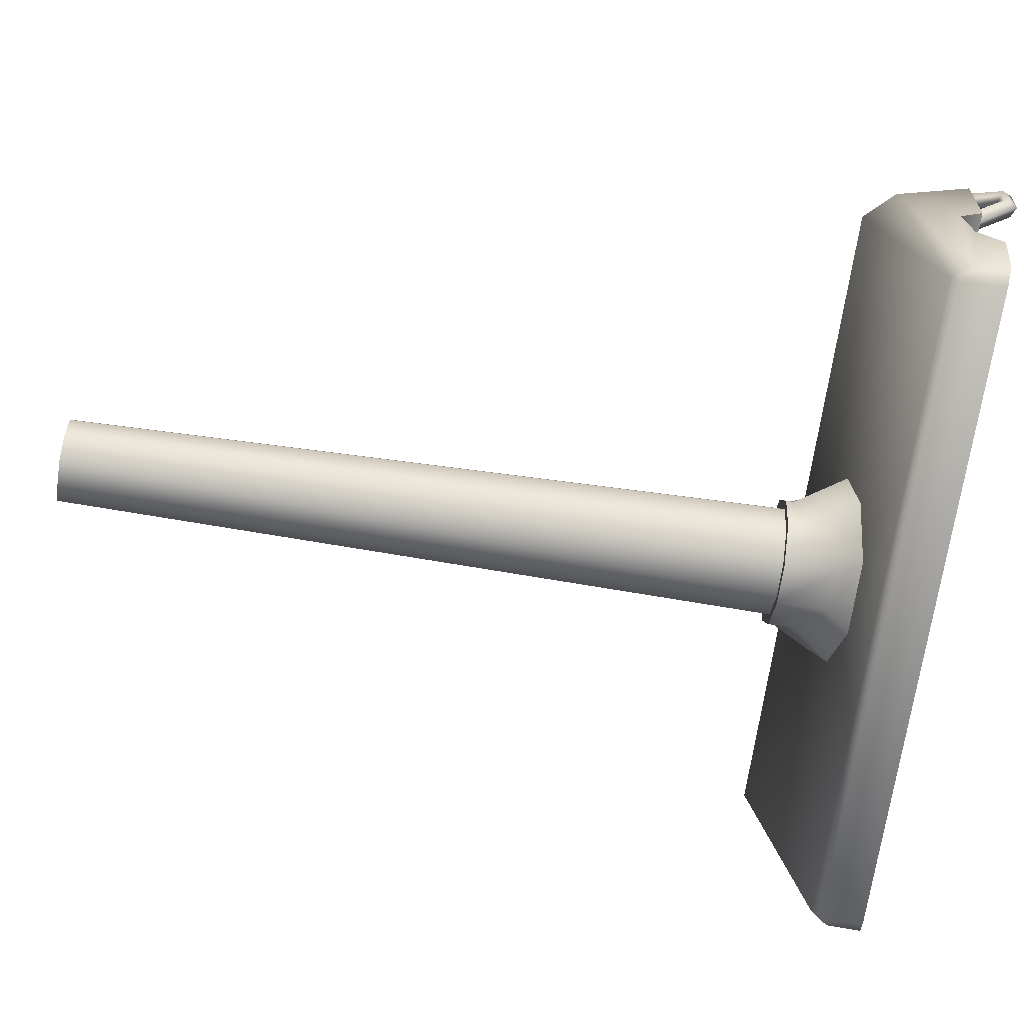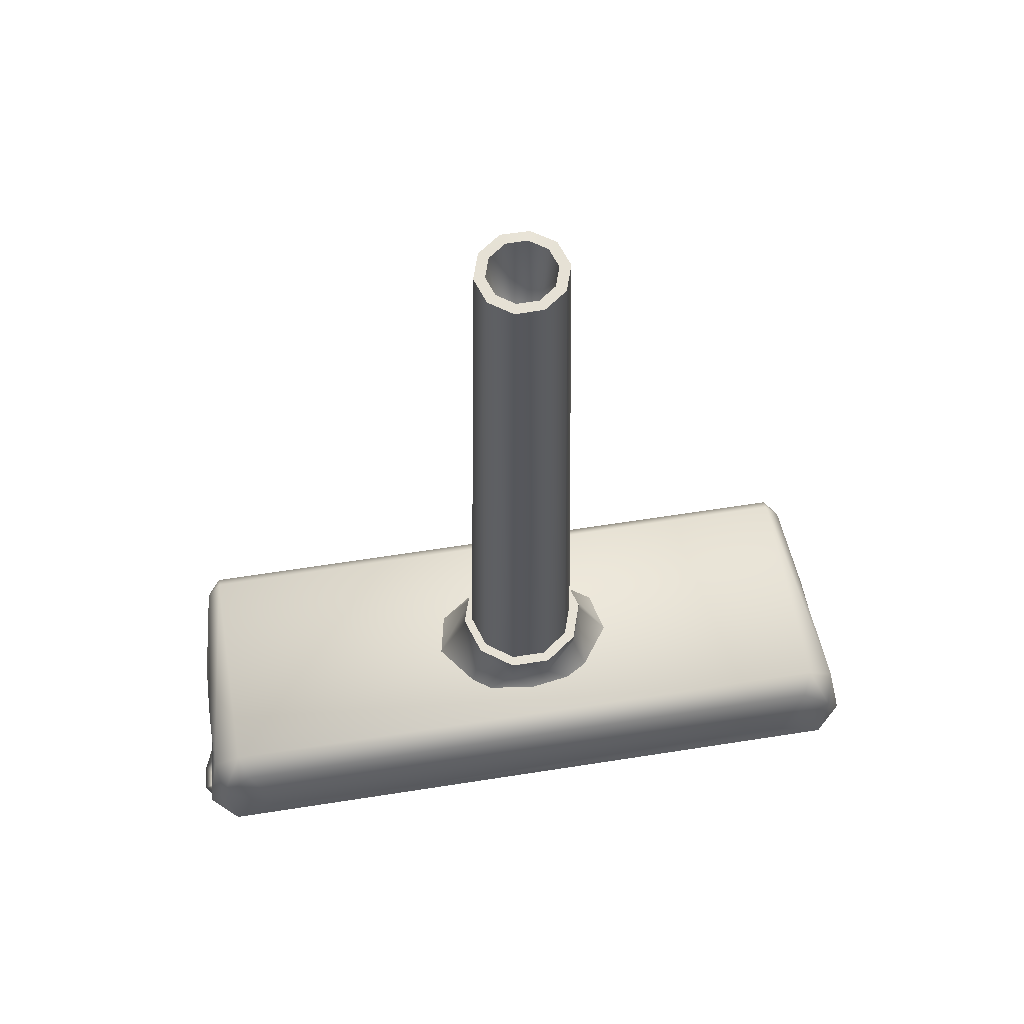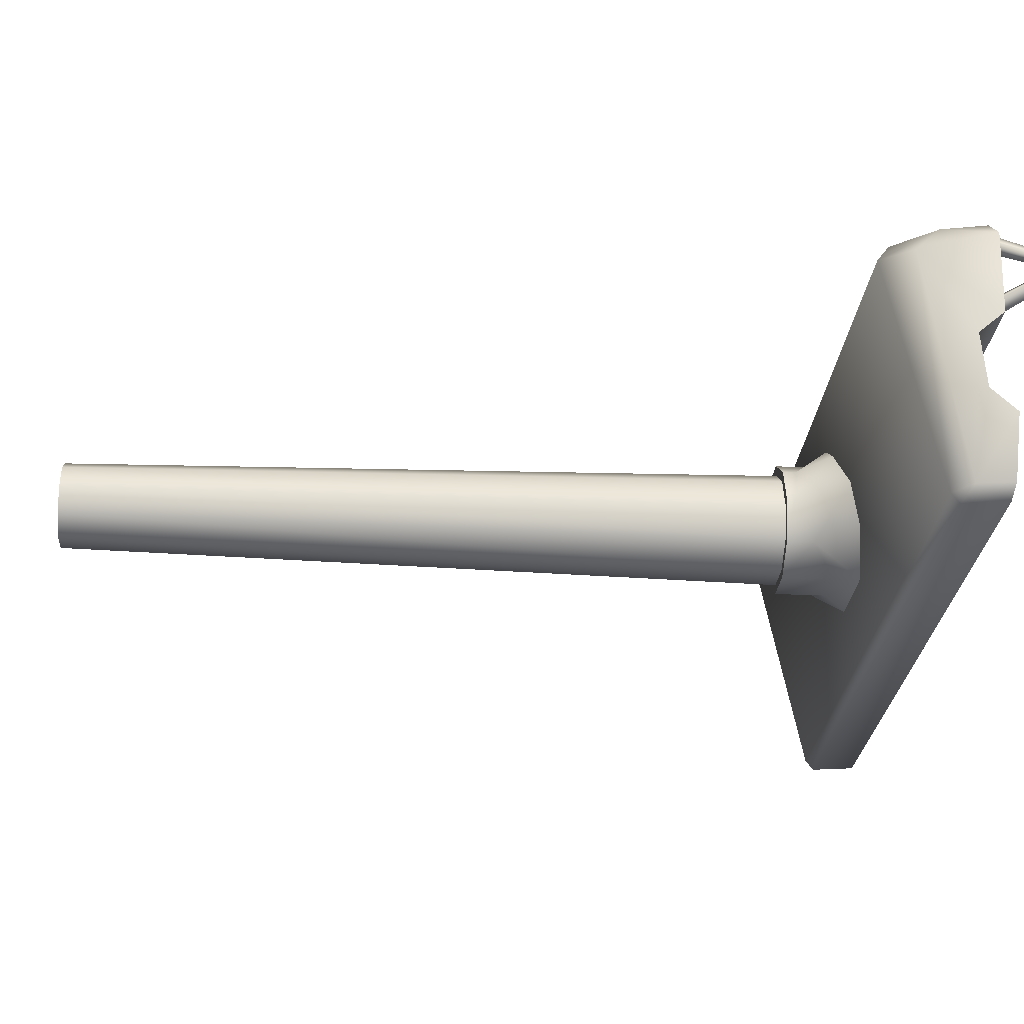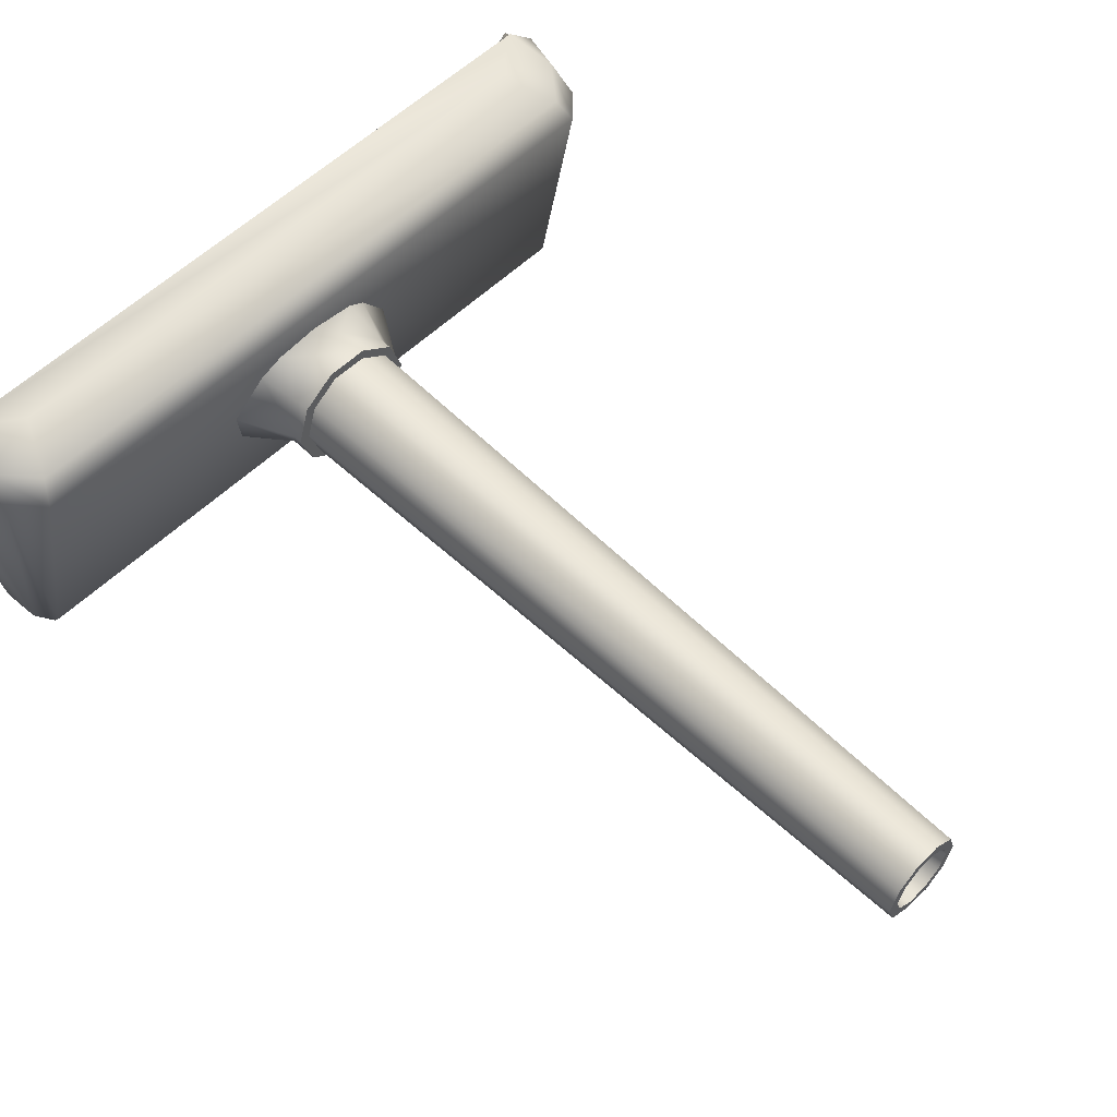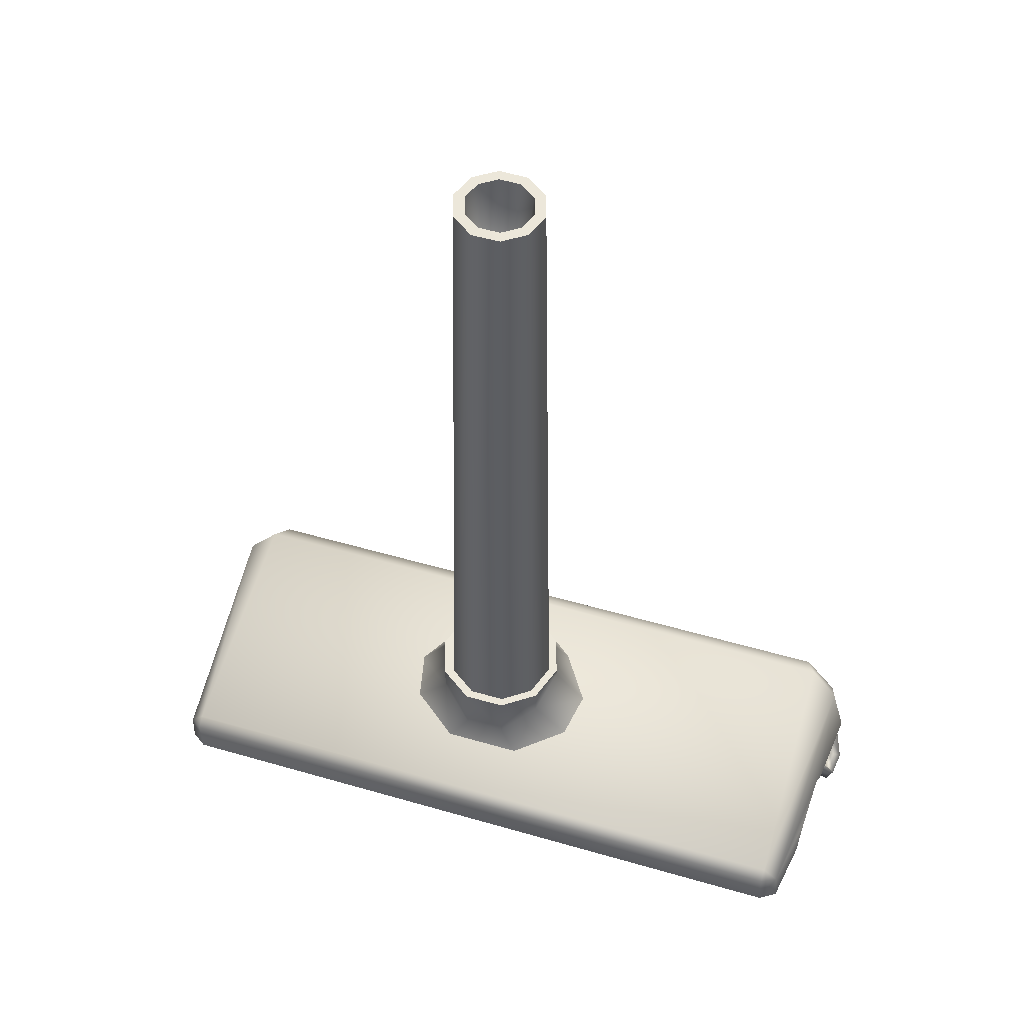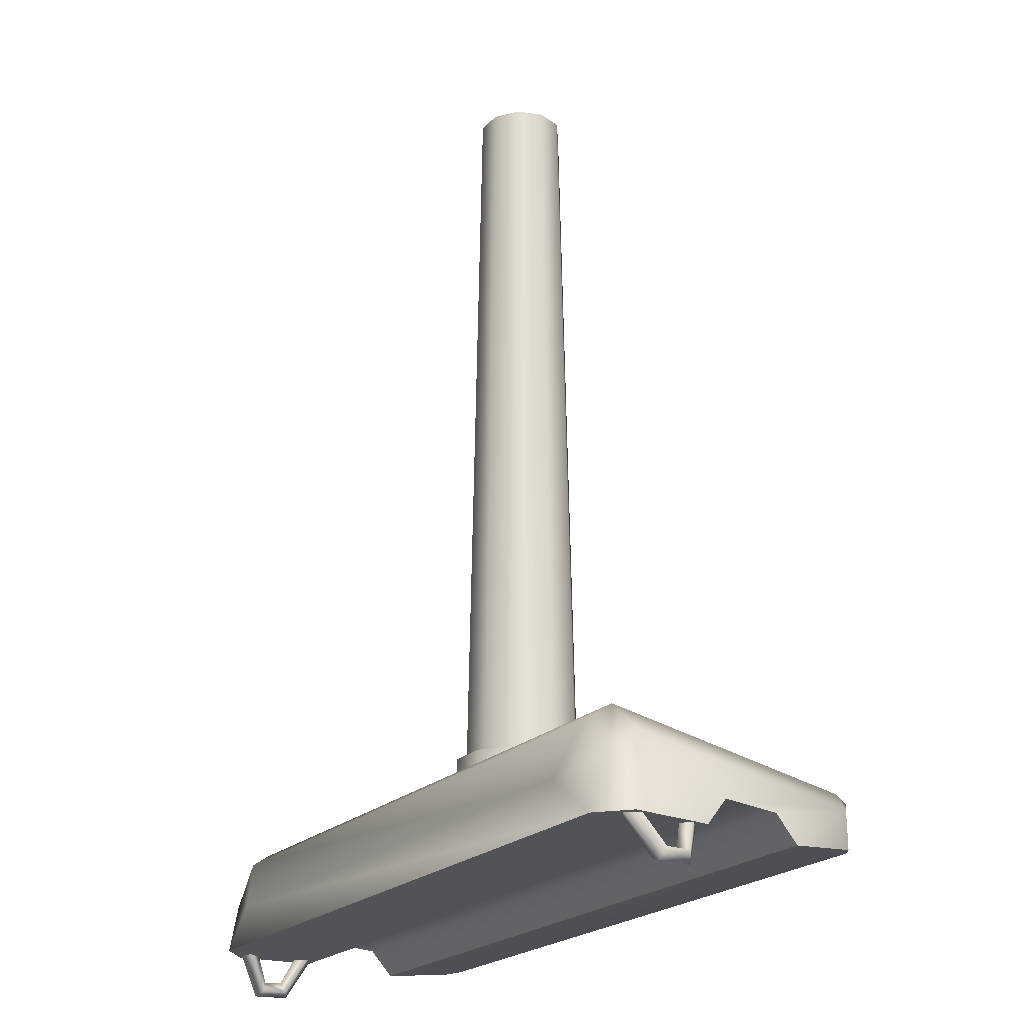
<metadata>
{"format":"obj","ext":"obj","renderer":"f3d","projection":"perspective","resolution":1024,"background":"white","views":[{"elev":-70.1,"azim":-98.5,"up":"+Z"},{"elev":63.6,"azim":-9.0,"up":"+Y"},{"elev":-26.5,"azim":-94.4,"up":"+Z"},{"elev":56.7,"azim":135.0,"up":"+Z"},{"elev":53.2,"azim":-162.7,"up":"+Y"},{"elev":-21.9,"azim":58.2,"up":"+Y"}]}
</metadata>
<code>
v 0.6077 0.7849 2.33
v 0.597 0.7671 2.324
v 0.5655 0.8393 2.288
v 0.5812 0.8467 2.302
v 0.597 0.7671 2.324
v 0.5782 0.7728 2.333
v 0.5532 0.8313 2.305
v 0.5655 0.8393 2.288
v 0.5889 0.7906 2.34
v 0.5689 0.8386 2.32
v 0.5689 0.8386 2.32
v 0.5889 0.7906 2.34
v 0.5827 0.7719 2.376
v 0.6031 0.7659 2.381
v 0.5919 0.79 2.368
v 0.5892 0.8466 2.409
v 0.5769 0.8385 2.426
v 0.6031 0.7659 2.381
v 0.6123 0.784 2.373
v 0.5612 0.8311 2.411
v 0.5769 0.8385 2.426
v 0.5735 0.8392 2.394
v 0.5735 0.8392 2.394
v 0.5919 0.79 2.368
v -0.07645 0.9869 2.333
v 0.00127 0.9897 2.345
v -0.03264 1.013 2.326
v 0.03518 1.013 2.326
v 0.1102 0.9816 2.31
v 0.09005 1.044 2.286
v 0.07217 0.9869 2.333
v 0.1626 0.9658 2.235
v 0.111 1.053 2.221
v 0.1483 0.9508 2.162
v 0.09005 1.019 2.157
v 0.0654 0.9383 2.1
v 0.03518 0.9788 2.117
v 0.0654 0.9383 2.1
v -0.06286 0.9383 2.1
v 0.03518 0.9788 2.117
v -0.03264 0.9788 2.117
v -0.1457 0.9508 2.162
v -0.08751 1.019 2.157
v -0.1601 0.9658 2.235
v -0.1085 1.053 2.221
v -0.1076 0.9816 2.31
v -0.08751 1.044 2.286
v -0.08751 1.065 2.286
v -0.03264 1.065 2.326
v -0.1085 1.065 2.221
v 0.03518 1.065 2.326
v 0.09005 1.065 2.286
v -0.08751 1.065 2.157
v 0.111 1.065 2.221
v 0.09005 1.065 2.157
v 0.03518 1.065 2.117
v -0.03264 1.065 2.117
v -0.03264 1.065 2.326
v -0.08751 1.065 2.286
v -0.1085 1.065 2.221
v -0.08751 1.065 2.157
v -0.03264 1.065 2.117
v 0.03518 1.065 2.117
v 0.03518 1.065 2.117
v 0.09005 1.065 2.157
v 0.111 1.065 2.221
v 0.09005 1.065 2.286
v 0.03518 1.065 2.326
v -0.5962 0.8922 2.011
v -0.5999 0.8331 2.014
v -0.6159 0.8232 2.121
v -0.6178 0.865 2.159
v -0.5739 0.836 1.995
v -0.5715 0.9104 1.989
v 0.5354 0.9104 1.989
v 0.5378 0.836 1.995
v -0.5715 0.9104 1.989
v -0.5715 0.9234 2.007
v -0.5739 0.836 1.995
v -0.621 0.8728 2.25
v -0.6144 0.9544 2.393
v -0.5661 1.002 2.403
v 0.5354 0.9234 2.007
v 0.53 1.002 2.403
v -0.6247 0.8308 2.285
v -0.621 0.8728 2.25
v 0.5886 0.8308 2.285
v 0.5849 0.8728 2.25
v -0.5904 0.8311 2.459
v -0.638 0.8311 2.415
v 0.5543 0.8311 2.459
v 0.6019 0.8311 2.415
v -0.5087 0.8939 2.467
v -0.5512 0.9785 2.438
v -0.6056 0.912 2.438
v -0.5512 0.9785 2.438
v -0.6056 0.912 2.438
v -0.5904 0.8311 2.459
v -0.638 0.8311 2.415
v -0.5904 0.8311 2.459
v -0.6247 0.8308 2.285
v -0.6247 0.8308 2.285
v 0.5886 0.8308 2.285
v 0.5601 0.8922 2.011
v 0.5817 0.865 2.159
v 0.5798 0.8232 2.121
v 0.5638 0.8331 2.014
v 0.5354 0.9104 1.989
v 0.5601 0.8922 2.011
v 0.5638 0.8331 2.014
v 0.5783 0.9544 2.393
v 0.5849 0.8728 2.25
v 0.4726 0.8939 2.467
v 0.5695 0.912 2.438
v 0.5151 0.9785 2.438
v 0.5695 0.912 2.438
v 0.5695 0.912 2.438
v 0.6019 0.8311 2.415
v 0.5886 0.8308 2.285
v 0.5543 0.8311 2.459
v 0.6019 0.8311 2.415
v 0.5817 0.865 2.159
v -0.6178 0.865 2.159
v -0.5999 0.8331 2.014
v -0.5739 0.836 1.995
v 0.5378 0.836 1.995
v -0.6159 0.8232 2.121
v 0.5638 0.8331 2.014
v 0.5798 0.8232 2.121
v -0.6159 0.8232 2.121
v 0.5798 0.8232 2.121
v -0.6029 0.8393 2.288
v -0.6344 0.7671 2.324
v -0.645 0.7849 2.33
v -0.6186 0.8467 2.302
v -0.5906 0.8313 2.305
v -0.6155 0.7728 2.333
v -0.6344 0.7671 2.324
v -0.6029 0.8393 2.288
v -0.6262 0.7906 2.34
v -0.6063 0.8386 2.32
v -0.6262 0.7906 2.34
v -0.6063 0.8386 2.32
v -0.6265 0.8466 2.409
v -0.6496 0.784 2.373
v -0.6404 0.7659 2.381
v -0.6143 0.8385 2.426
v -0.6404 0.7659 2.381
v -0.6201 0.7719 2.376
v -0.5986 0.8311 2.411
v -0.6143 0.8385 2.426
v -0.6292 0.79 2.368
v -0.6108 0.8392 2.394
v -0.6108 0.8392 2.394
v -0.6292 0.79 2.368
v -0.0736 2.264 2.22
v -0.09424 1.041 2.22
v -0.06003 2.264 2.262
v -0.07629 1.042 2.275
v -0.02927 1.043 2.309
v -0.02447 2.265 2.287
v 0.02885 1.044 2.309
v 0.01947 2.266 2.287
v 0.07586 1.045 2.275
v 0.05502 2.266 2.262
v 0.0686 2.267 2.22
v 0.09382 1.045 2.22
v 0.05502 2.266 2.178
v 0.07586 1.045 2.164
v 0.01973 2.264 2.152
v 0.02911 1.043 2.13
v 0.01973 2.264 2.152
v 0.02911 1.043 2.13
v -0.02448 2.265 2.152
v -0.02927 1.043 2.13
v -0.06003 2.264 2.178
v -0.07629 1.042 2.164
v -0.0563 2.264 2.22
v -0.0736 2.264 2.22
v -0.04602 2.264 2.251
v -0.06003 2.264 2.262
v -0.01913 2.265 2.271
v -0.02447 2.265 2.287
v 0.01412 2.266 2.271
v 0.01947 2.266 2.287
v 0.04102 2.266 2.251
v 0.05502 2.266 2.262
v 0.05129 2.266 2.22
v 0.0686 2.267 2.22
v 0.04102 2.266 2.188
v 0.05502 2.266 2.178
v 0.01973 2.264 2.152
v 0.01412 2.266 2.169
v -0.02448 2.265 2.152
v -0.01913 2.265 2.169
v -0.04602 2.264 2.188
v -0.06003 2.264 2.178
v 0.00517 1.83 2.22
v -0.0563 2.264 2.22
v -0.04602 2.264 2.251
v -0.01913 2.265 2.271
v 0.01412 2.266 2.271
v 0.04102 2.266 2.251
v 0.05129 2.266 2.22
v 0.04102 2.266 2.188
v 0.01412 2.266 2.169
v -0.04602 2.264 2.188
v -0.0563 2.264 2.22
v -0.01913 2.265 2.169
v 0.6077 0.7849 2.33
v 0.6077 0.7849 2.33
v 0.5812 0.8467 2.302
v 0.5782 0.7728 2.333
v 0.5782 0.7728 2.333
v 0.5532 0.8313 2.305
v 0.5827 0.7719 2.376
v 0.5827 0.7719 2.376
v 0.5892 0.8466 2.409
v 0.6123 0.784 2.373
v 0.6123 0.784 2.373
v 0.5612 0.8311 2.411
v -0.645 0.7849 2.33
v -0.645 0.7849 2.33
v -0.6186 0.8467 2.302
v -0.5906 0.8313 2.305
v -0.6155 0.7728 2.333
v -0.6155 0.7728 2.333
v -0.6265 0.8466 2.409
v -0.6496 0.784 2.373
v -0.6496 0.784 2.373
v -0.6201 0.7719 2.376
v -0.6201 0.7719 2.376
v -0.6201 0.7719 2.376
v -0.5986 0.8311 2.411
v 0.00517 1.83 2.22
v 0.00517 1.83 2.22
v 0.00517 1.83 2.22
v 0.00517 1.83 2.22
v 0.00517 1.83 2.22
g group_64243160_140627935145616
f 1 2 3
f 3 4 1
f 5 6 7
f 7 8 5
f 9 10 215
f 215 213 9
f 210 212 11
f 11 12 210
f 13 6 5
f 5 14 13
f 15 9 214
f 214 216 15
f 16 17 18
f 18 19 16
f 20 13 14
f 14 21 20
f 22 15 217
f 217 221 22
f 23 218 219
f 219 24 23
f 25 26 27
f 26 28 27
f 29 30 31
f 31 30 28
f 32 33 29
f 29 33 30
f 34 35 32
f 32 35 33
f 34 36 35
f 35 36 37
f 38 39 40
f 40 39 41
f 42 43 39
f 39 43 41
f 42 44 43
f 43 44 45
f 44 46 45
f 45 46 47
f 48 49 50
f 49 51 50
f 51 52 50
f 50 52 53
f 52 54 53
f 54 55 53
f 55 56 53
f 56 57 53
f 27 58 47
f 47 58 59
f 47 59 45
f 45 59 60
f 43 45 61
f 61 45 60
f 41 43 62
f 62 43 61
f 40 41 63
f 63 41 62
f 37 64 35
f 35 64 65
f 35 65 33
f 33 65 66
f 30 33 67
f 67 33 66
f 28 30 68
f 68 30 67
f 27 28 58
f 58 28 68
f 26 31 28
f 46 25 47
f 47 25 27
f 69 70 71
f 71 72 69
f 73 74 75
f 75 76 73
f 77 69 78
f 77 79 69
f 69 79 70
f 80 81 69
f 69 72 80
f 78 82 83
f 83 82 84
f 85 86 87
f 87 86 88
f 89 90 91
f 91 90 92
f 93 94 95
f 74 78 75
f 75 78 83
f 96 82 97
f 97 82 81
f 98 97 99
f 93 95 100
f 69 81 78
f 78 81 82
f 99 97 81
f 101 99 81
f 80 101 81
f 90 102 92
f 92 102 103
f 104 105 106
f 106 107 104
f 108 83 104
f 75 109 76
f 76 109 110
f 104 111 112
f 112 105 104
f 113 114 115
f 115 116 84
f 111 117 118
f 111 118 119
f 111 119 112
f 116 111 84
f 120 121 114
f 113 120 114
f 84 111 83
f 83 111 104
f 94 115 82
f 82 115 84
f 100 120 93
f 93 120 113
f 122 88 86
f 86 123 122
f 124 125 126
f 127 124 126
f 127 126 128
f 129 127 128
f 130 131 123
f 123 131 122
f 93 113 94
f 94 113 115
f 132 133 134
f 134 135 132
f 136 137 138
f 138 139 136
f 140 226 225
f 225 141 140
f 222 142 143
f 143 224 222
f 144 145 146
f 146 147 144
f 148 149 150
f 150 151 148
f 231 152 153
f 153 234 231
f 154 155 229
f 229 228 154
f 156 157 158
f 158 157 159
f 159 160 158
f 158 160 161
f 160 162 161
f 161 162 163
f 162 164 163
f 163 164 165
f 165 164 166
f 166 164 167
f 166 167 168
f 168 167 169
f 168 169 170
f 170 169 171
f 172 173 174
f 174 173 175
f 174 175 176
f 176 175 177
f 176 177 156
f 156 177 157
f 178 179 180
f 180 179 181
f 180 181 182
f 182 181 183
f 182 183 184
f 184 183 185
f 184 185 186
f 186 185 187
f 186 187 188
f 188 187 189
f 188 189 190
f 190 189 191
f 191 192 190
f 190 192 193
f 192 194 193
f 193 194 195
f 195 194 196
f 196 194 197
f 196 197 178
f 178 197 179
f 198 199 200
f 198 201 202
f 235 203 204
f 236 205 206
f 237 207 208
f 237 209 207
f 238 206 209
f 236 204 205
f 235 202 203
f 239 200 201
f 19 18 2
f 2 1 19
f 24 220 211
f 211 12 24
f 133 146 145
f 145 134 133
f 232 148 138
f 138 137 149
f 152 233 227
f 227 140 152
f 223 230 155
f 155 142 223

</code>
